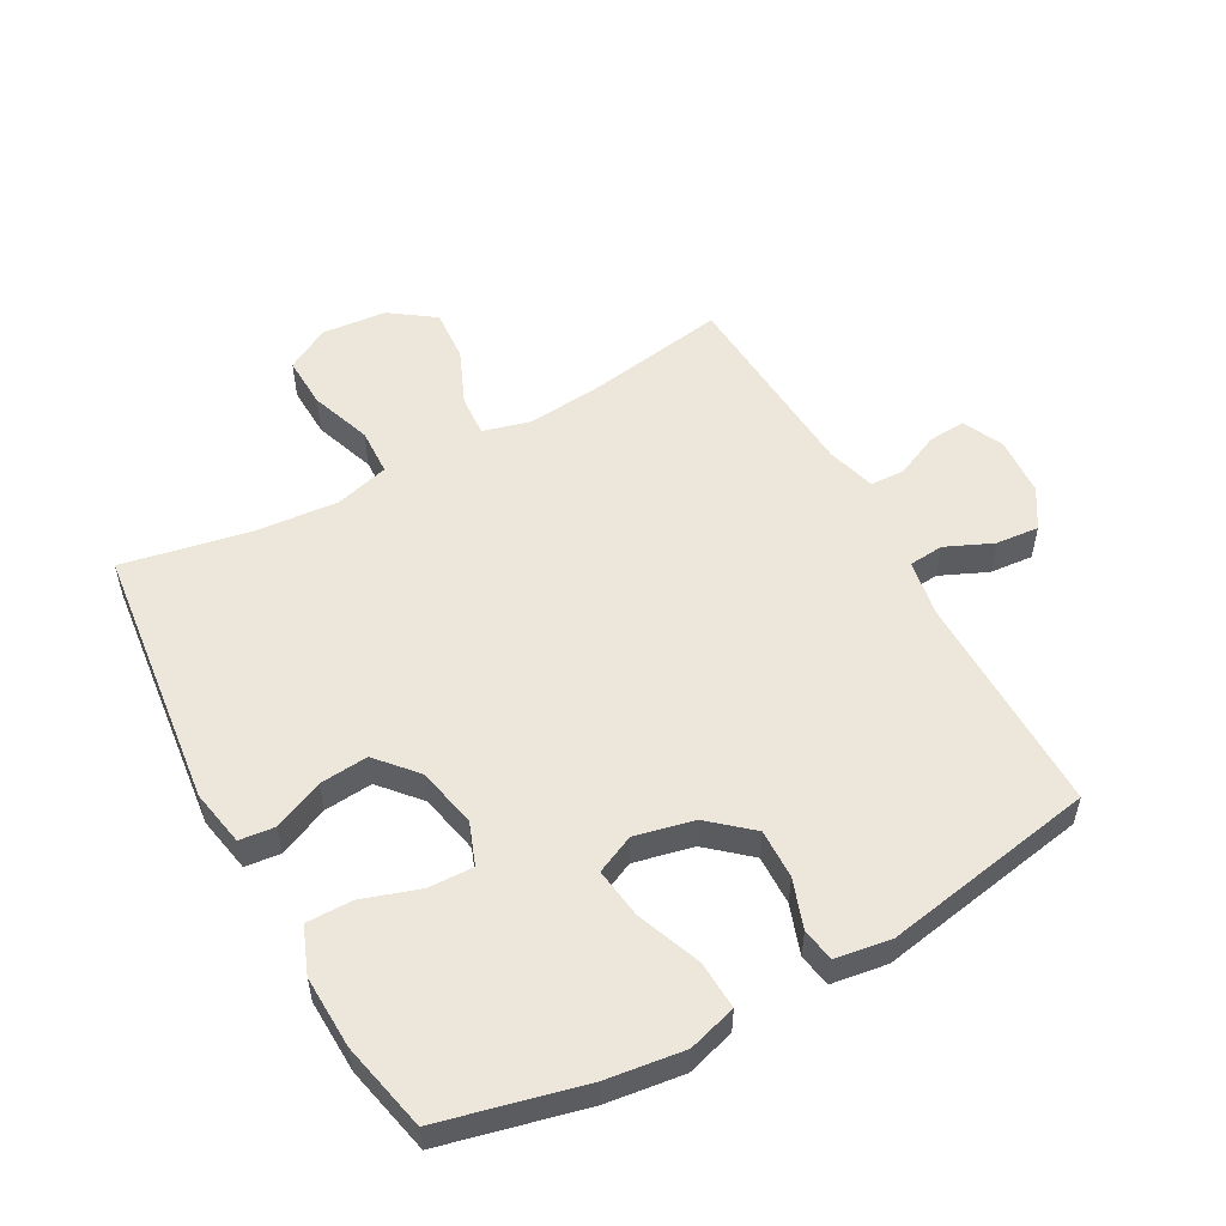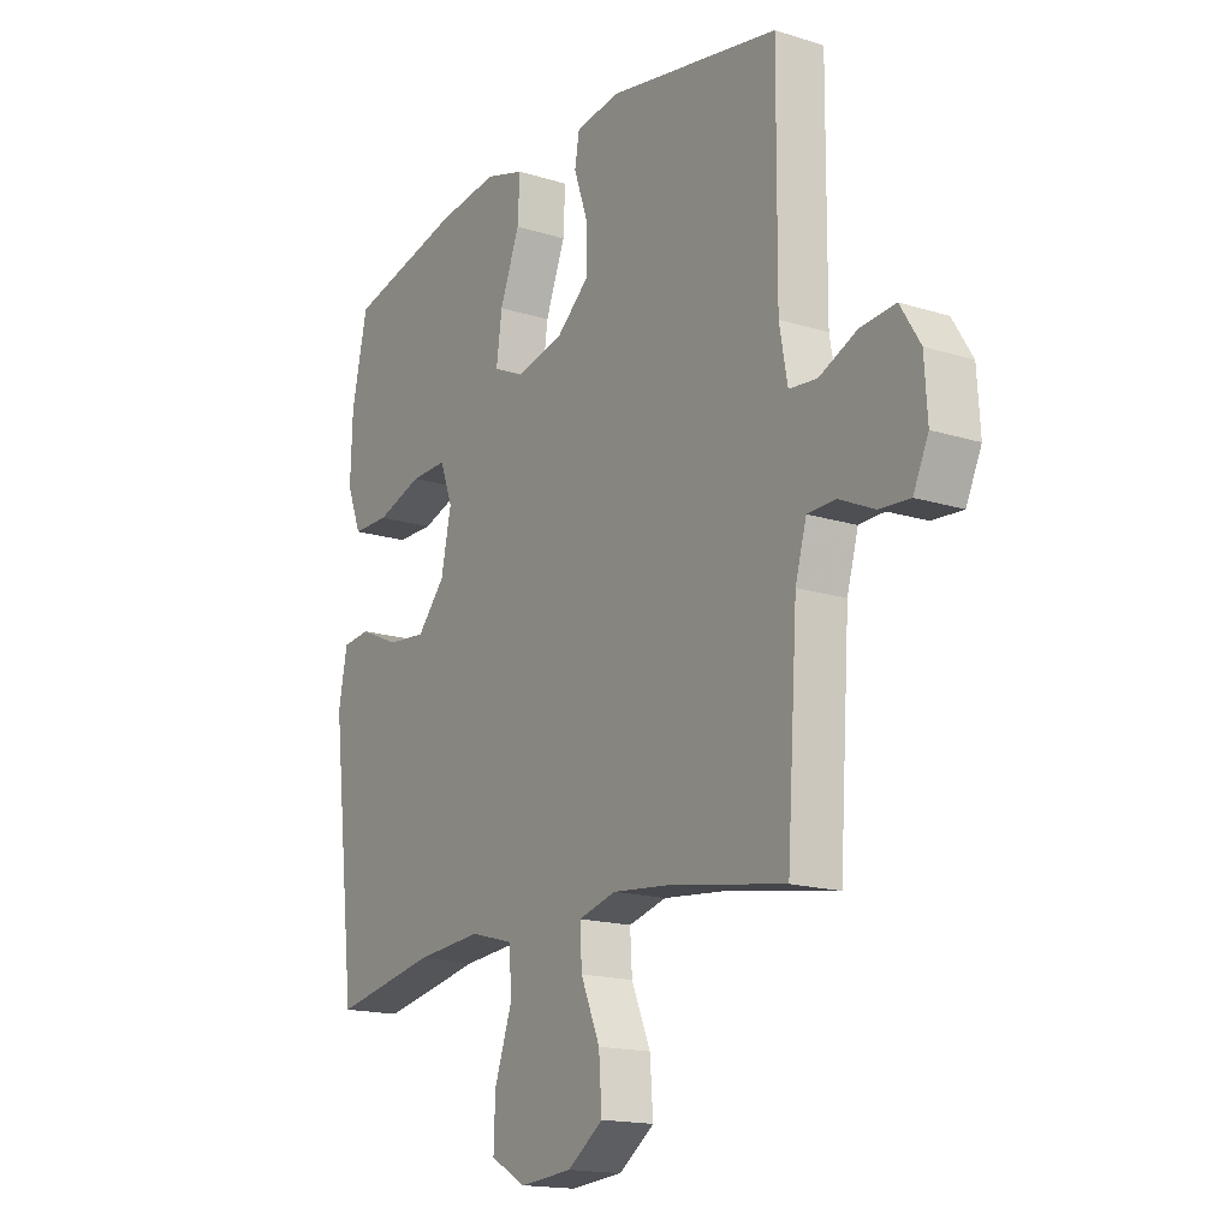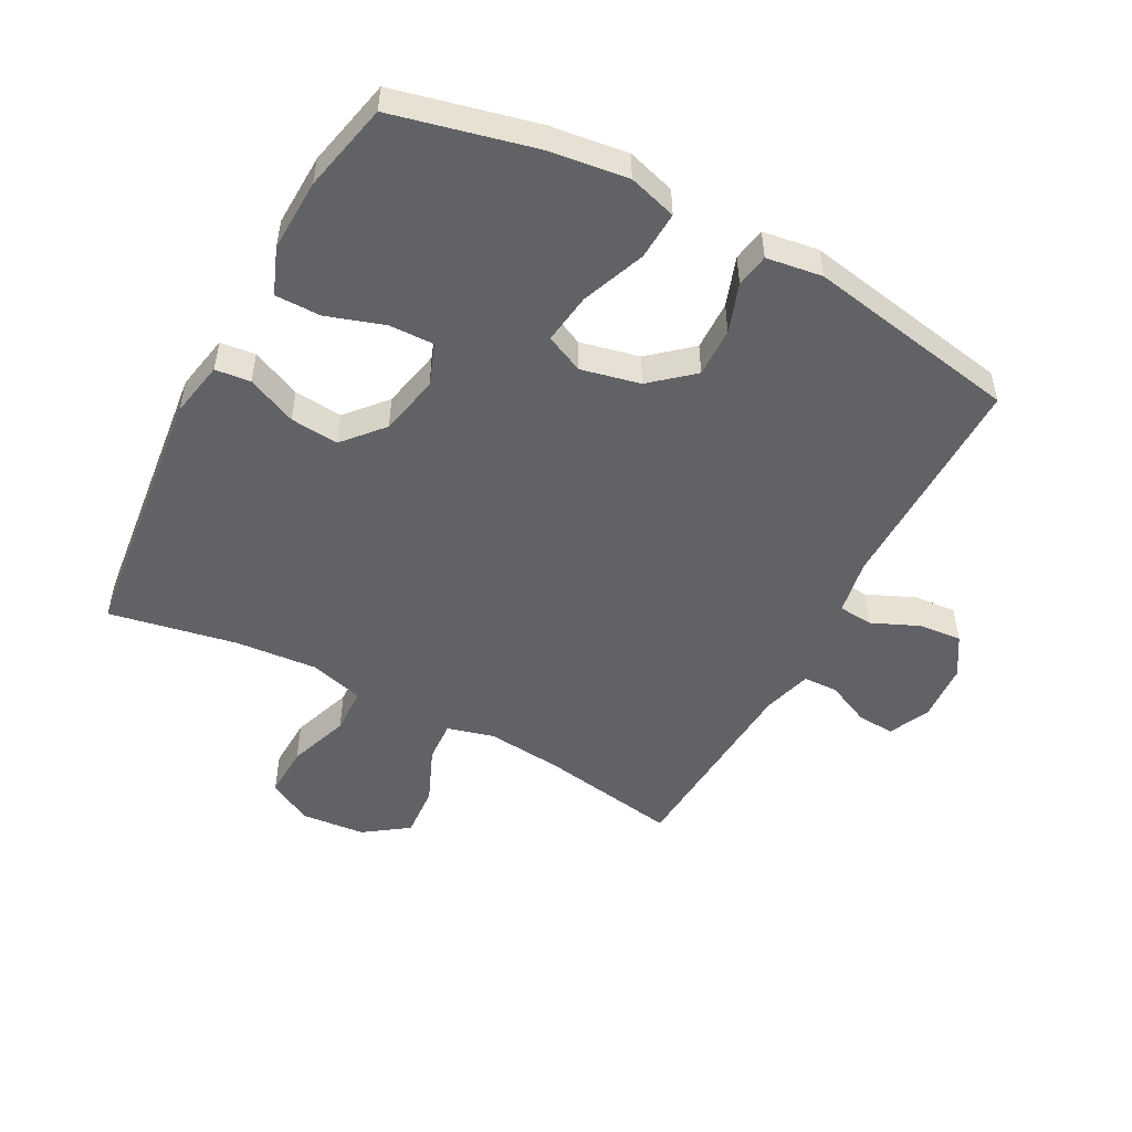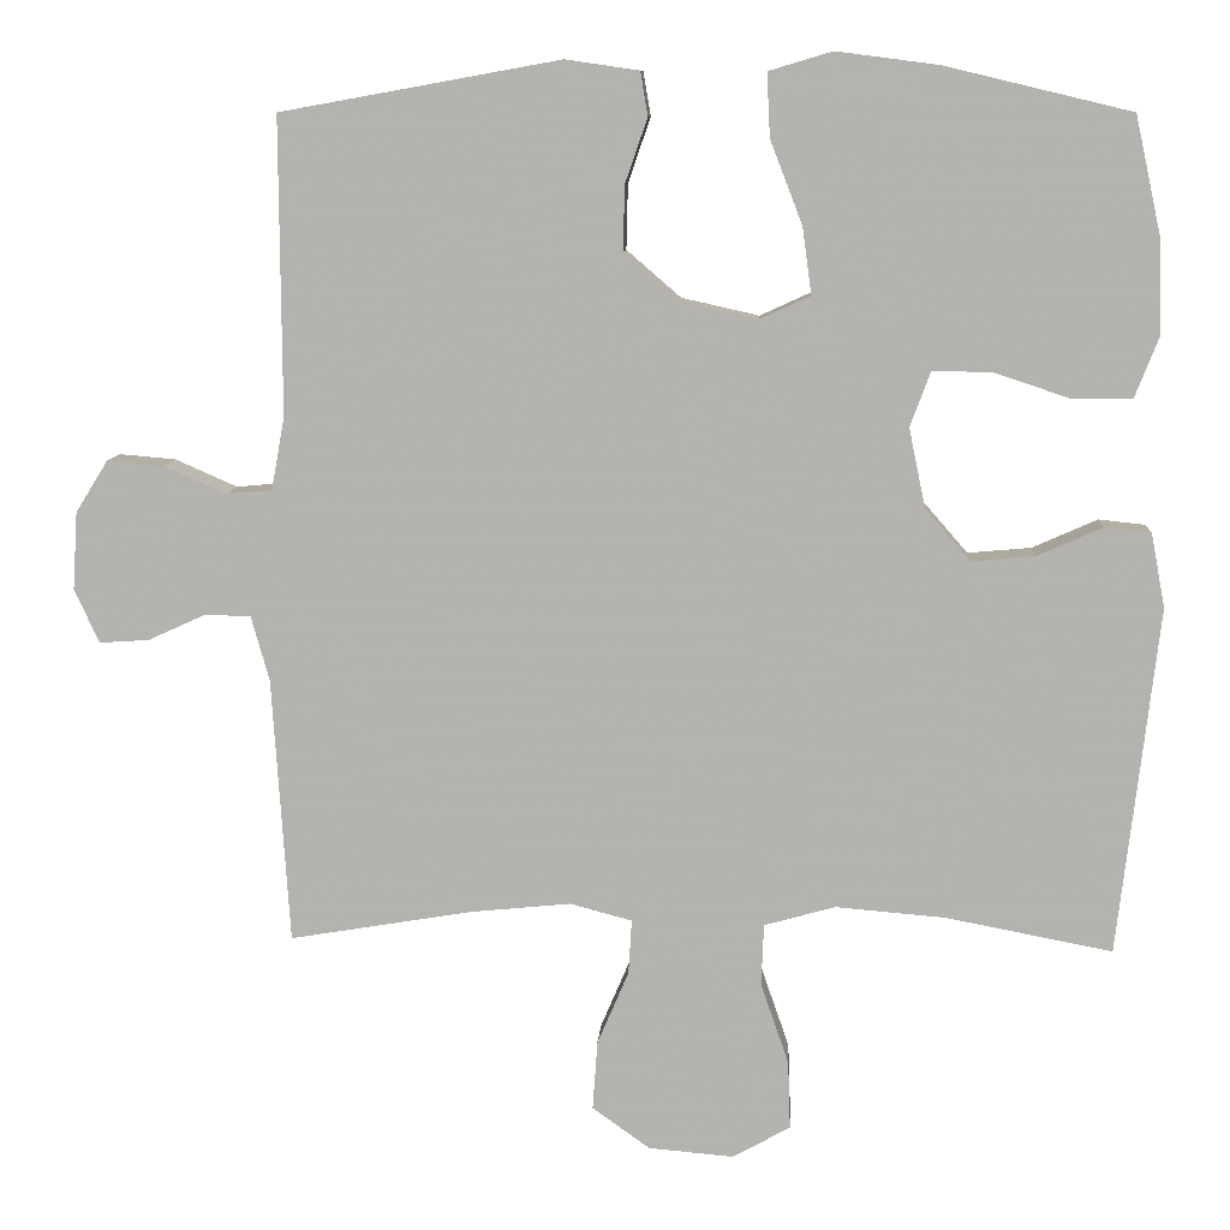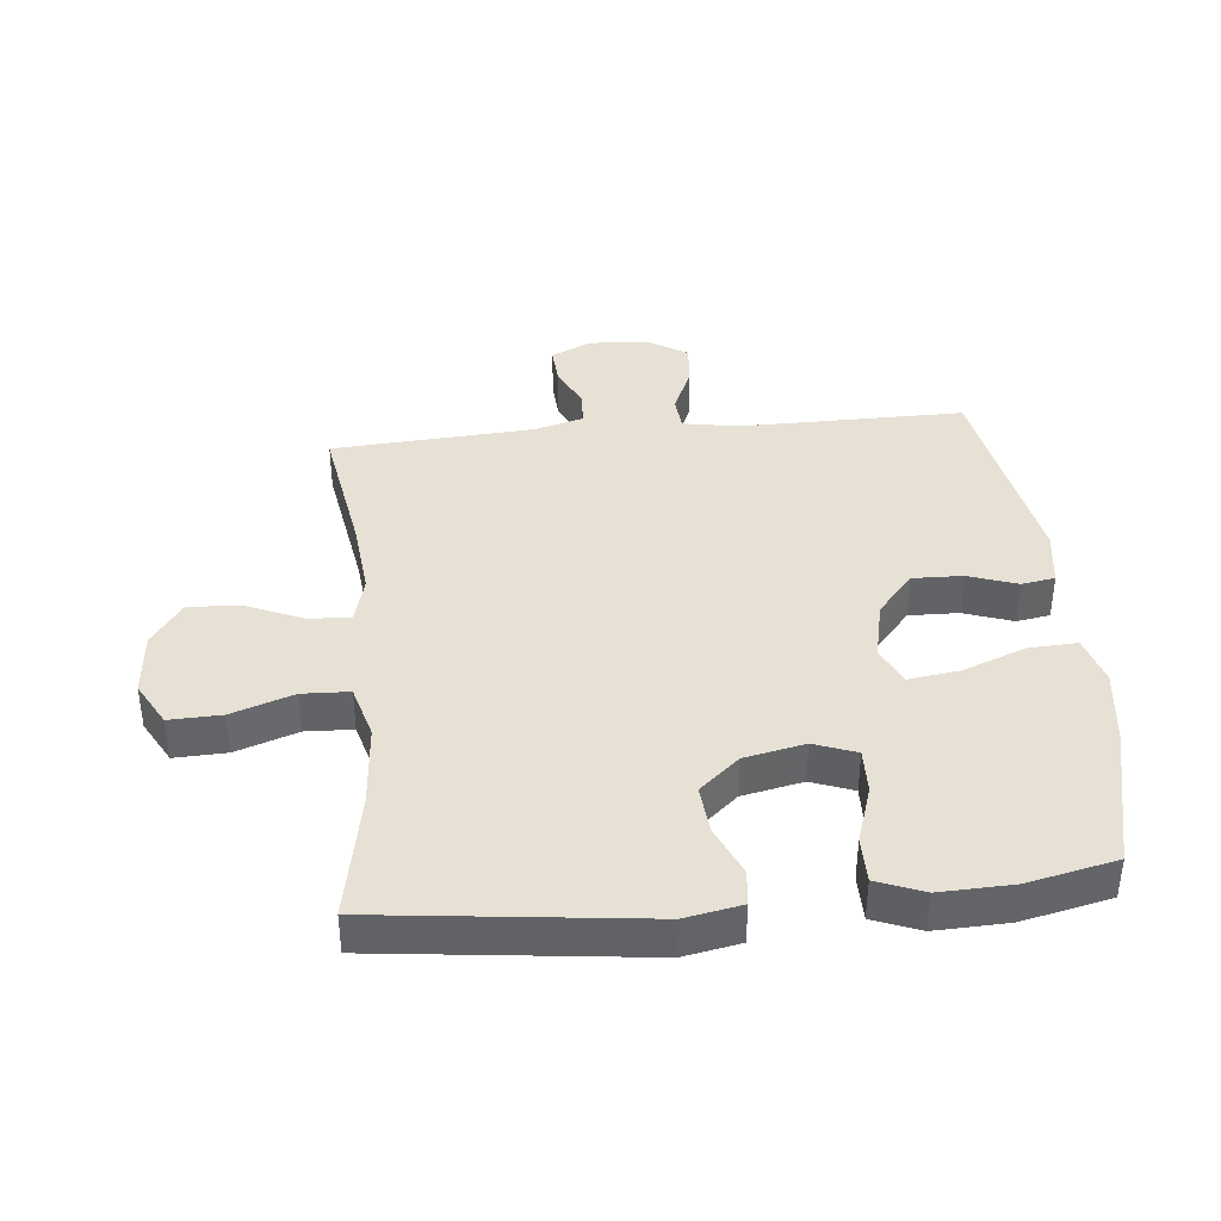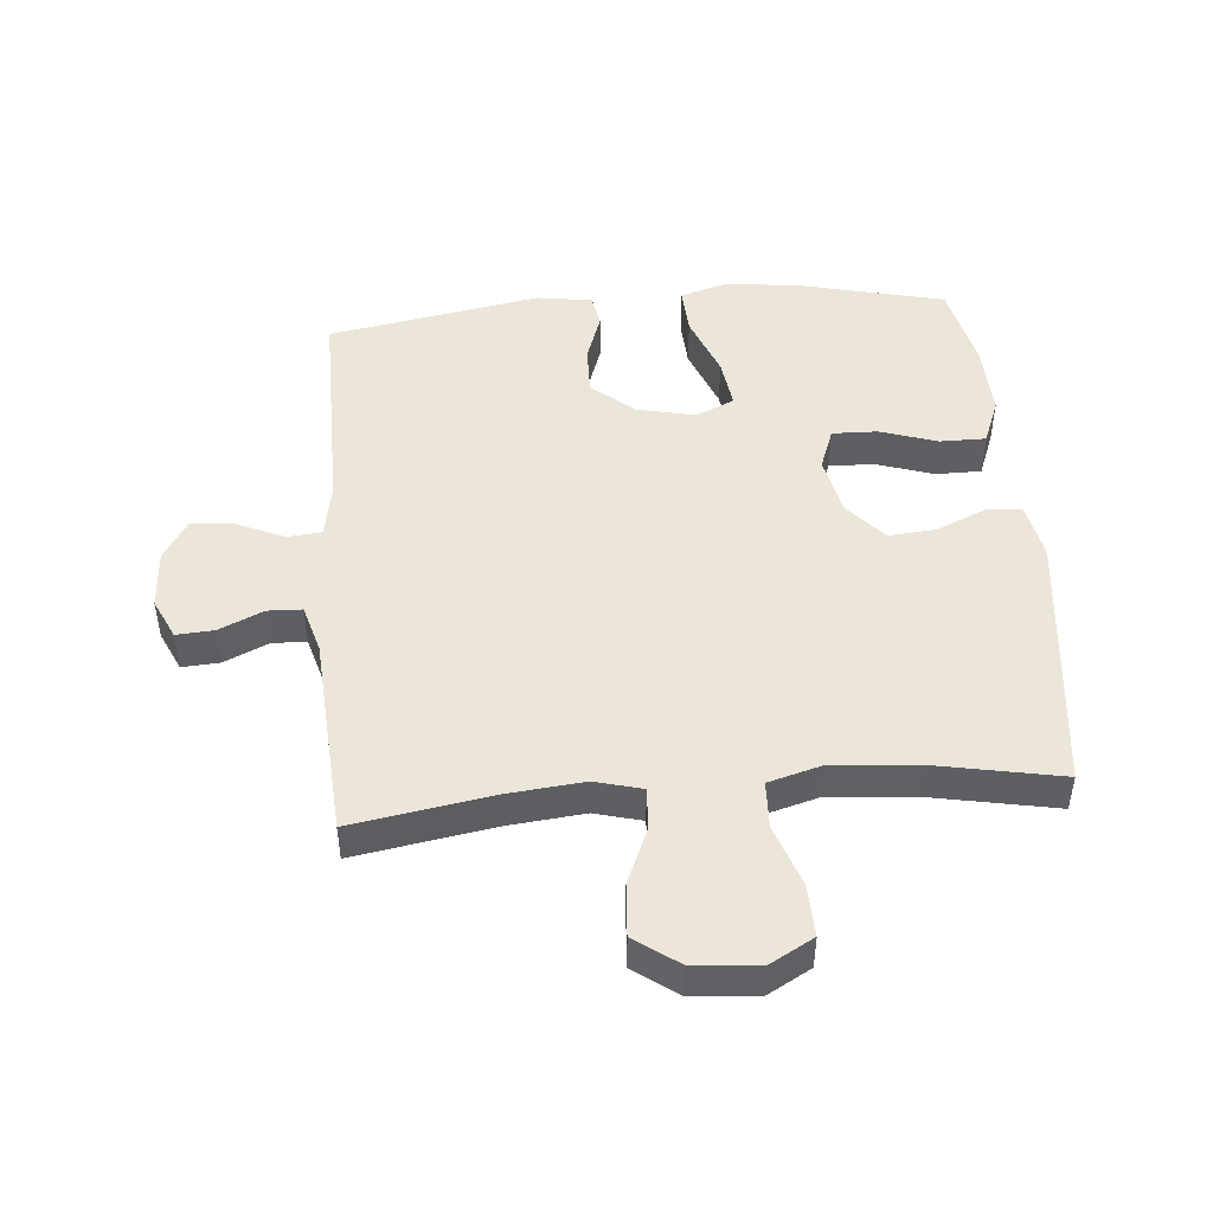
<metadata>
{"format":"obj","ext":"obj","renderer":"f3d","projection":"perspective","resolution":1024,"background":"white","views":[{"elev":53.9,"azim":-28.8,"up":"+Y"},{"elev":-16.5,"azim":57.4,"up":"+Z"},{"elev":-50.5,"azim":-28.1,"up":"+Y"},{"elev":9.5,"azim":-176.6,"up":"+Z"},{"elev":39.3,"azim":-95.6,"up":"+Y"},{"elev":47.3,"azim":175.1,"up":"+Y"}]}
</metadata>
<code>
v -0.5 0.07 -0.5
v -0.549 0.07 -0.079
v -0.532 0.07 0.011
v -0.476 0.07 0.017
v -0.397 0.07 -0.018
v -0.32 0.07 -0.025
v -0.265 0.07 0.038
v -0.245 0.07 0.134
v -0.27 0.07 0.201
v -0.342 0.07 0.199
v -0.433 0.07 0.169
v -0.506 0.07 0.169
v -0.535 0.07 0.243
v -0.531 0.07 0.359
v -0.5 0.07 0.5
v -0.274 0.07 0.554
v -0.151 0.07 0.57
v -0.074 0.07 0.547
v -0.078 0.07 0.47
v -0.117 0.07 0.369
v -0.128 0.07 0.288
v -0.067 0.07 0.26
v 0.027 0.07 0.281
v 0.093 0.07 0.338
v 0.091 0.07 0.417
v 0.064 0.07 0.495
v 0.073 0.07 0.548
v 0.162 0.07 0.561
v 0.5 0.07 0.5
v 0.498 0.07 0.142
v 0.514 0.07 0.054
v 0.569 0.07 0.049
v 0.644 0.07 0.082
v 0.713 0.07 0.088
v 0.752 0.07 0.025
v 0.758 0.07 -0.069
v 0.728 0.07 -0.134
v 0.668 0.07 -0.13
v 0.598 0.07 -0.098
v 0.543 0.07 -0.1
v 0.521 0.07 -0.178
v 0.5 0.07 -0.5
v 0.278 0.07 -0.463
v 0.157 0.07 -0.451
v 0.082 0.07 -0.471
v 0.086 0.07 -0.537
v 0.124 0.07 -0.626
v 0.13 0.07 -0.71
v 0.06 0.07 -0.76
v -0.043 0.07 -0.769
v -0.113 0.07 -0.73
v -0.11 0.07 -0.647
v -0.076 0.07 -0.549
v -0.079 0.07 -0.474
v -0.165 0.07 -0.45
v -0.297 0.07 -0.461
v -0.5 0 -0.5
v -0.549 0 -0.079
v -0.532 0 0.011
v -0.476 0 0.017
v -0.397 0 -0.018
v -0.32 0 -0.025
v -0.265 0 0.038
v -0.245 0 0.134
v -0.27 0 0.201
v -0.342 0 0.199
v -0.433 0 0.169
v -0.506 0 0.169
v -0.535 0 0.243
v -0.531 0 0.359
v -0.5 0 0.5
v -0.274 0 0.554
v -0.151 0 0.57
v -0.074 0 0.547
v -0.078 0 0.47
v -0.117 0 0.369
v -0.128 0 0.288
v -0.067 0 0.26
v 0.027 0 0.281
v 0.093 0 0.338
v 0.091 0 0.417
v 0.064 0 0.495
v 0.073 0 0.548
v 0.162 0 0.561
v 0.5 0 0.5
v 0.498 0 0.142
v 0.514 0 0.054
v 0.569 0 0.049
v 0.644 0 0.082
v 0.713 0 0.088
v 0.752 0 0.025
v 0.758 0 -0.069
v 0.728 0 -0.134
v 0.668 0 -0.13
v 0.598 0 -0.098
v 0.543 0 -0.1
v 0.521 0 -0.178
v 0.5 0 -0.5
v 0.278 0 -0.463
v 0.157 0 -0.451
v 0.082 0 -0.471
v 0.086 0 -0.537
v 0.124 0 -0.626
v 0.13 0 -0.71
v 0.06 0 -0.76
v -0.043 0 -0.769
v -0.113 0 -0.73
v -0.11 0 -0.647
v -0.076 0 -0.549
v -0.079 0 -0.474
v -0.165 0 -0.45
v -0.297 0 -0.461
f 51 52 53
f 50 51 53
f 49 50 53
f 48 49 53
f 47 48 53
f 46 47 53
f 45 46 53 54
f 44 45 54 55
f 41 42 43
f 40 41 43 44
f 37 38 39
f 36 37 39
f 35 36 39
f 34 35 39
f 33 34 39
f 32 33 39
f 31 32 39 40
f 28 29 30
f 27 28 30
f 26 27 30
f 25 26 30
f 24 25 30 31
f 40 44 55
f 31 40 55
f 24 31 55
f 23 24 55
f 18 19 20
f 17 18 20
f 16 17 20
f 15 16 20
f 14 15 20
f 13 14 20
f 12 13 20
f 11 12 20
f 10 11 20
f 9 10 20 21
f 8 9 21 22
f 3 4 5
f 2 3 5
f 1 2 5
f 56 1 5
f 56 5 6
f 23 55 56
f 22 23 56
f 8 22 56
f 7 8 56
f 6 7 56
f 109 108 107
f 109 107 106
f 109 106 105
f 109 105 104
f 109 104 103
f 109 103 102
f 110 109 102 101
f 111 110 101 100
f 99 98 97
f 100 99 97 96
f 95 94 93
f 95 93 92
f 95 92 91
f 95 91 90
f 95 90 89
f 95 89 88
f 96 95 88 87
f 86 85 84
f 86 84 83
f 86 83 82
f 86 82 81
f 87 86 81 80
f 111 100 96
f 111 96 87
f 111 87 80
f 111 80 79
f 76 75 74
f 76 74 73
f 76 73 72
f 76 72 71
f 76 71 70
f 76 70 69
f 76 69 68
f 76 68 67
f 76 67 66
f 77 76 66 65
f 78 77 65 64
f 61 60 59
f 61 59 58
f 61 58 57
f 61 57 112
f 62 61 112
f 112 111 79
f 112 79 78
f 112 78 64
f 112 64 63
f 112 63 62
f 1 57 58 2
f 2 58 59 3
f 3 59 60 4
f 4 60 61 5
f 5 61 62 6
f 6 62 63 7
f 7 63 64 8
f 8 64 65 9
f 9 65 66 10
f 10 66 67 11
f 11 67 68 12
f 12 68 69 13
f 13 69 70 14
f 14 70 71 15
f 15 71 72 16
f 16 72 73 17
f 17 73 74 18
f 18 74 75 19
f 19 75 76 20
f 20 76 77 21
f 21 77 78 22
f 22 78 79 23
f 23 79 80 24
f 24 80 81 25
f 25 81 82 26
f 26 82 83 27
f 27 83 84 28
f 28 84 85 29
f 29 85 86 30
f 30 86 87 31
f 31 87 88 32
f 32 88 89 33
f 33 89 90 34
f 34 90 91 35
f 35 91 92 36
f 36 92 93 37
f 37 93 94 38
f 38 94 95 39
f 39 95 96 40
f 40 96 97 41
f 41 97 98 42
f 42 98 99 43
f 43 99 100 44
f 44 100 101 45
f 45 101 102 46
f 46 102 103 47
f 47 103 104 48
f 48 104 105 49
f 49 105 106 50
f 50 106 107 51
f 51 107 108 52
f 52 108 109 53
f 53 109 110 54
f 54 110 111 55
f 55 111 112 56
f 56 112 57 1

</code>
